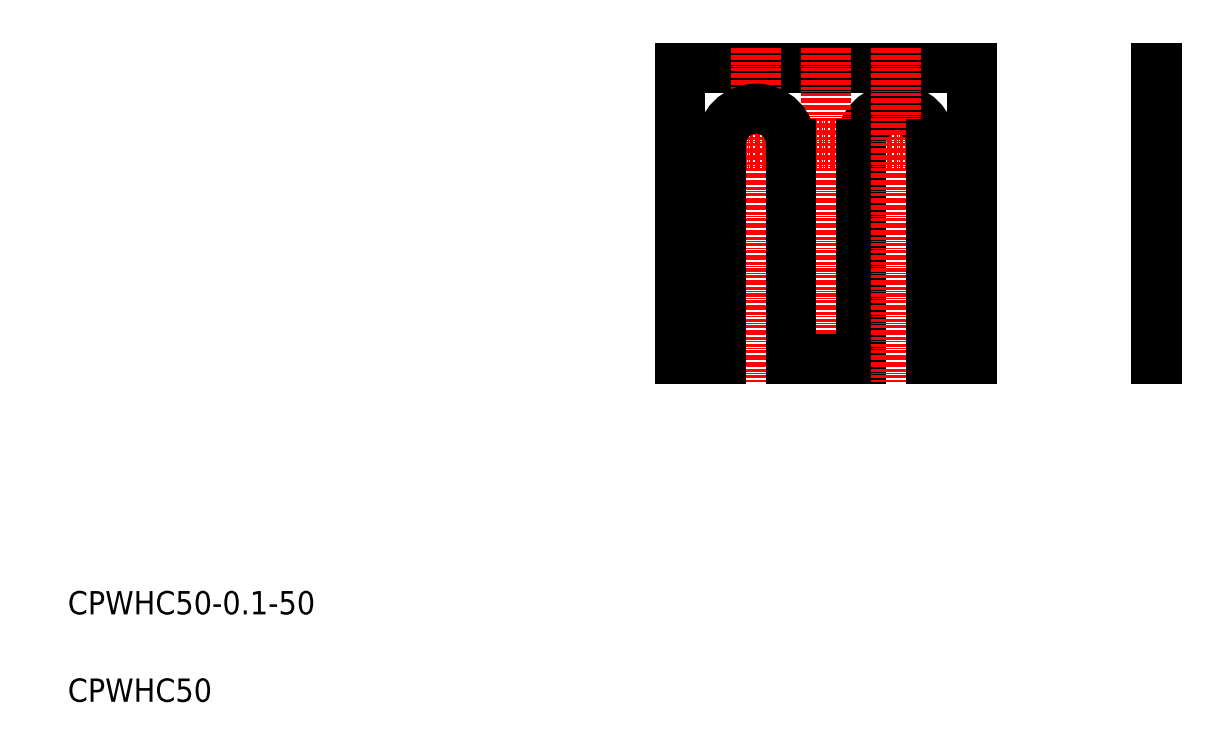
<metadata>
{"format":"dxf","ext":"dxf","renderer":"ezdxf+matplotlib","layout":"modelspace","background":"white","min_lineweight":24,"dpi":150}
</metadata>
<code>
0
SECTION
2
ENTITIES
0
LINE
8
CENTER
10
168.6
20
105.8
30
0
11
112.2
21
105.8
31
0
0
ARC
8
0
10
152.1
20
105.8
30
0
40
6
50
0
51
180
0
LINE
8
0
10
115.1
20
118.8
30
0
11
165.1
21
118.8
31
0
0
LINE
8
CENTER
10
140.1
20
122.2
30
0
11
140.1
21
64.8
31
0
0
LINE
8
CENTER
10
128.1
20
122.2
30
0
11
128.1
21
64.8
31
0
0
LINE
8
0
10
146.1
20
68.76
30
0
11
146.1
21
105.8
31
0
0
LINE
8
0
10
134.1
20
68.76
30
0
11
134.1
21
105.8
31
0
0
LINE
8
0
10
122.1
20
68.76
30
0
11
122.1
21
105.8
31
0
0
LINE
8
0
10
115.1
20
68.76
30
0
11
115.1
21
118.8
31
0
0
TEXT
8
0
10
10
20
25
30
0
40
4
1
CPWHC50-0.1-50
0
TEXT
8
0
10
10
20
10
30
0
40
4
1
CPWHC50
0
LINE
8
0
10
122.1
20
68.76
30
0
11
115.1
21
68.76
31
0
0
LINE
8
0
10
146.1
20
68.76
30
0
11
134.1
21
68.76
31
0
0
LINE
8
0
10
115.1
20
81.26
30
0
11
115.1
21
81.26
31
0
0
LINE
8
0
10
115.1
20
93.76
30
0
11
115.1
21
93.76
31
0
0
ARC
8
0
10
128.1
20
105.8
30
0
40
6
50
0
51
180
0
LINE
8
CENTER
10
152.1
20
122.2
30
0
11
152.1
21
64.8
31
0
0
LINE
8
0
10
196.8
20
68.76
30
0
11
196.8
21
118.8
31
0
0
LINE
8
0
10
196.7
20
68.76
30
0
11
196.7
21
118.8
31
0
0
LINE
8
0
10
158.1
20
68.76
30
0
11
158.1
21
105.8
31
0
0
LINE
8
0
10
165.1
20
118.8
30
0
11
165.1
21
68.76
31
0
0
LINE
8
0
10
165.1
20
68.76
30
0
11
158.1
21
68.76
31
0
0
LINE
8
0
10
196.8
20
68.76
30
0
11
196.7
21
68.76
31
0
0
LINE
8
0
10
196.7
20
118.8
30
0
11
196.8
21
118.8
31
0
0
ENDSEC
0
EOF

</code>
